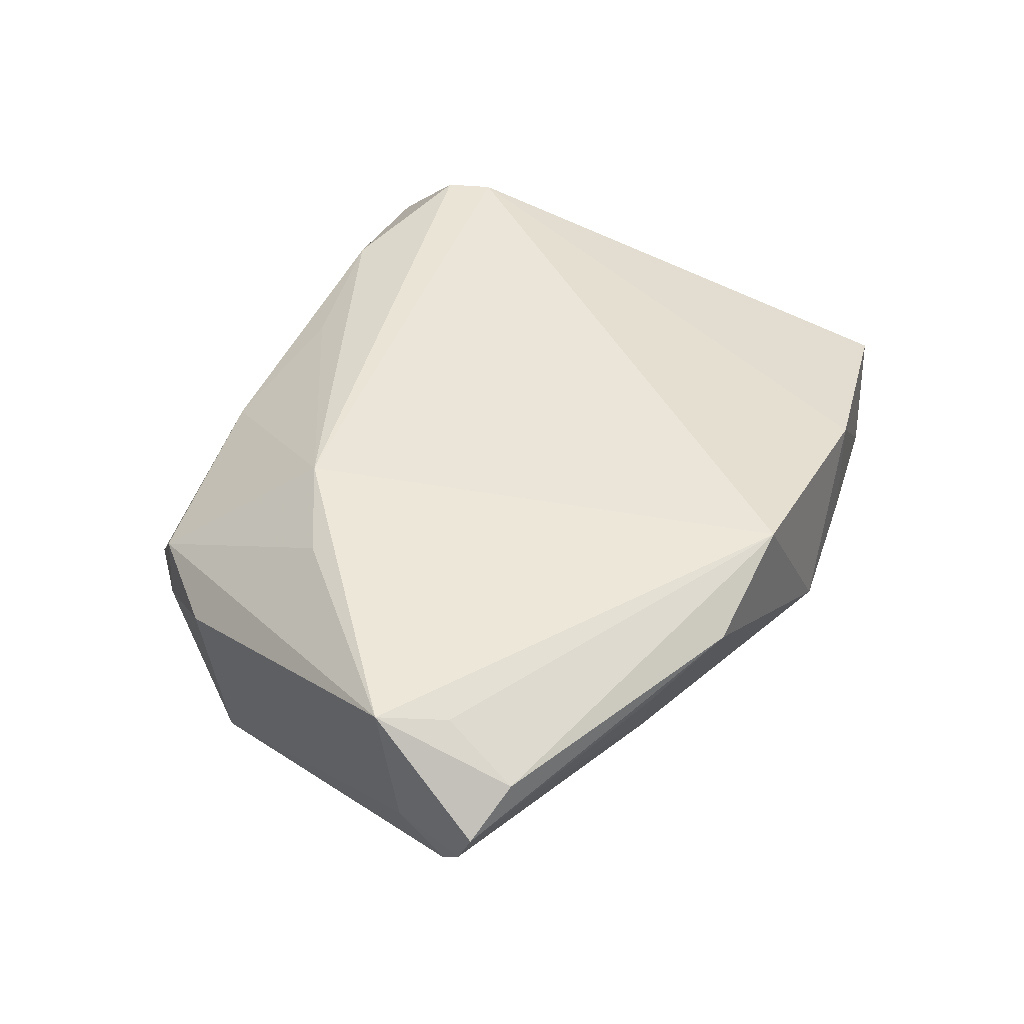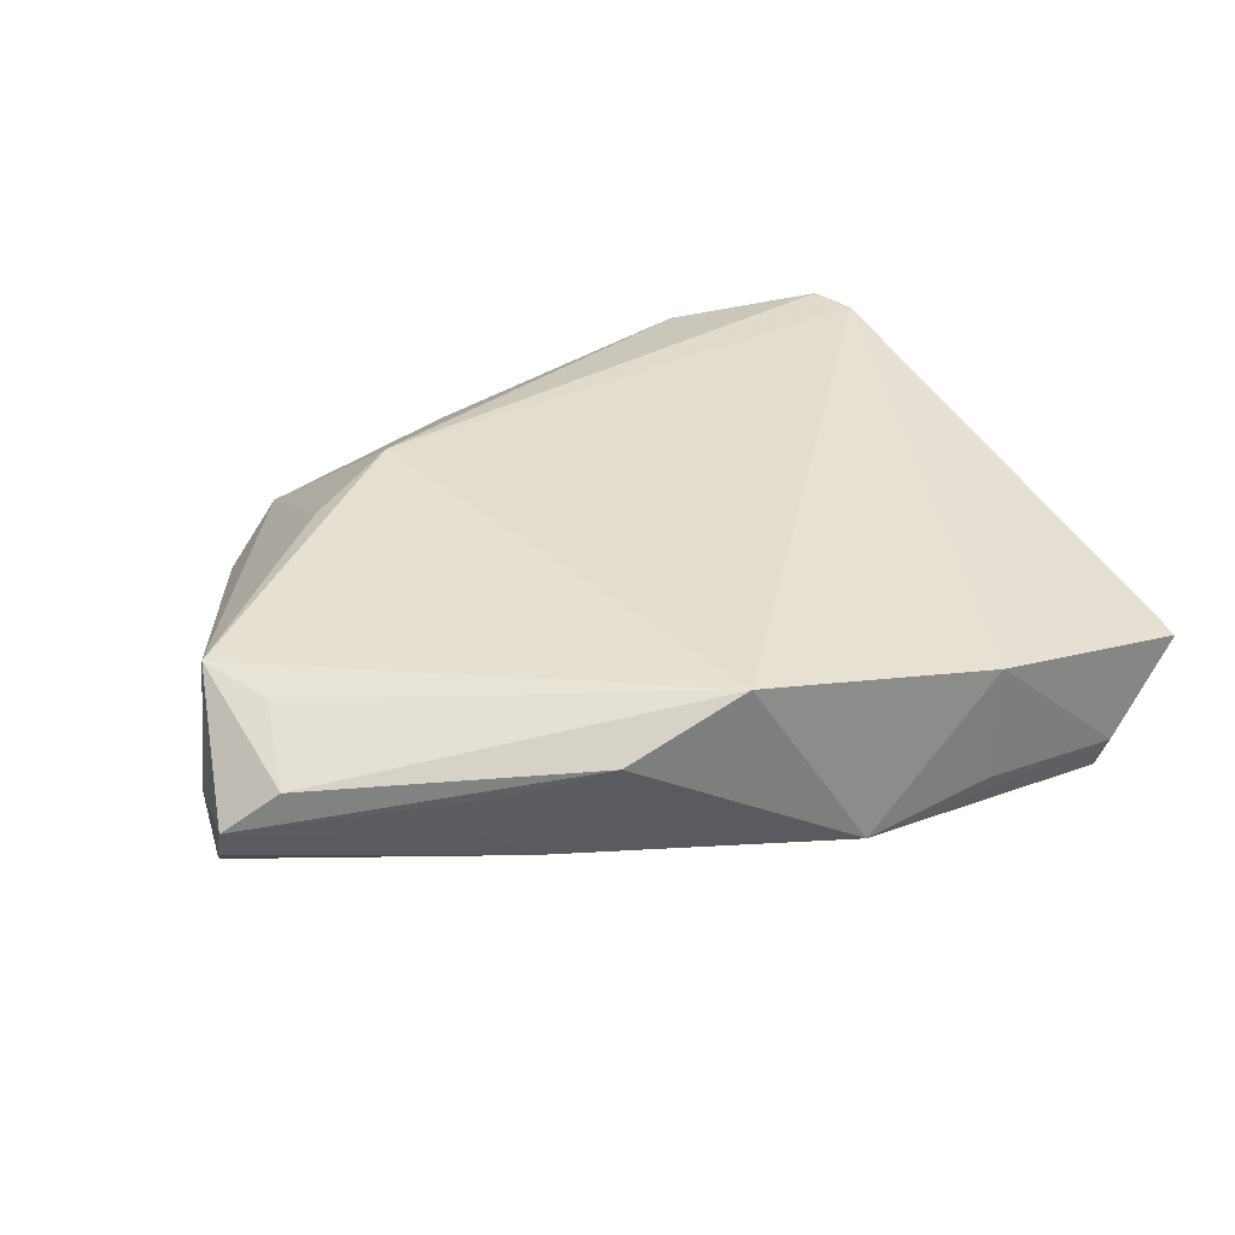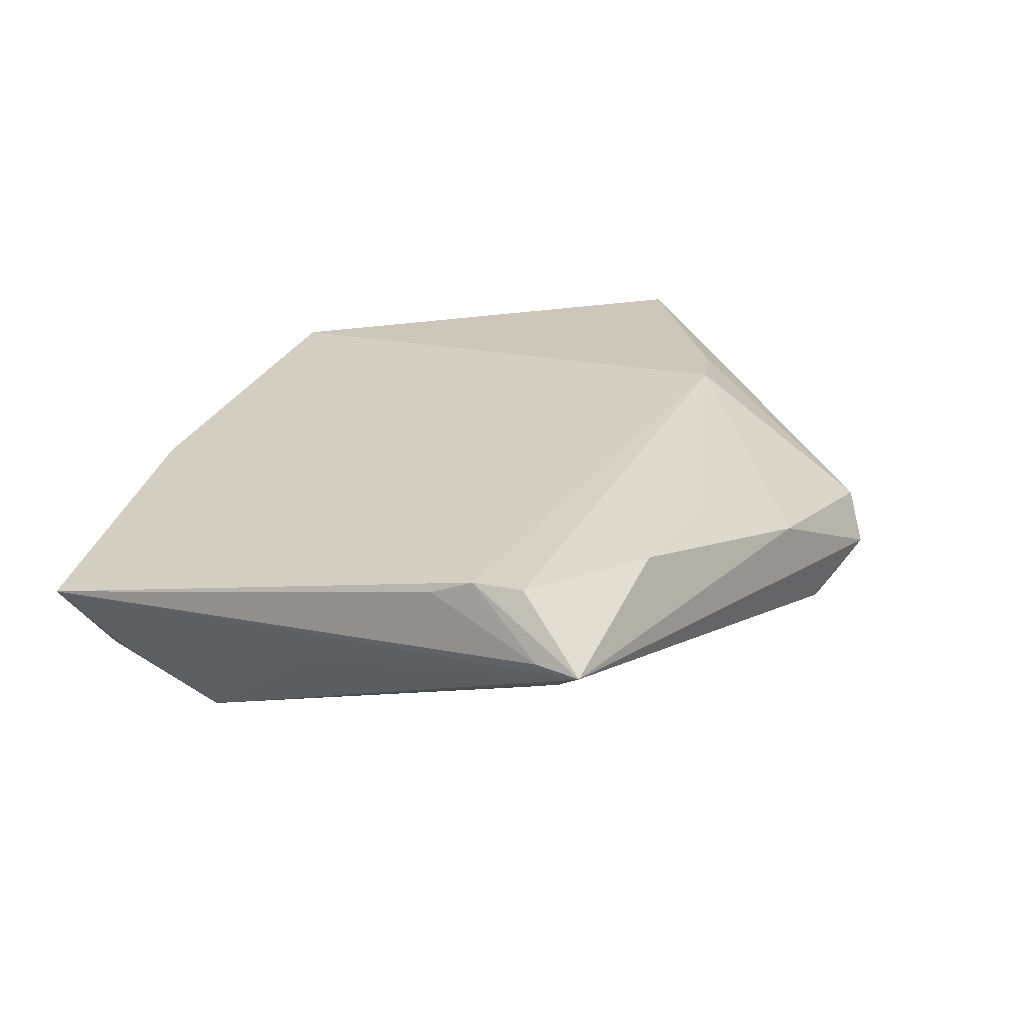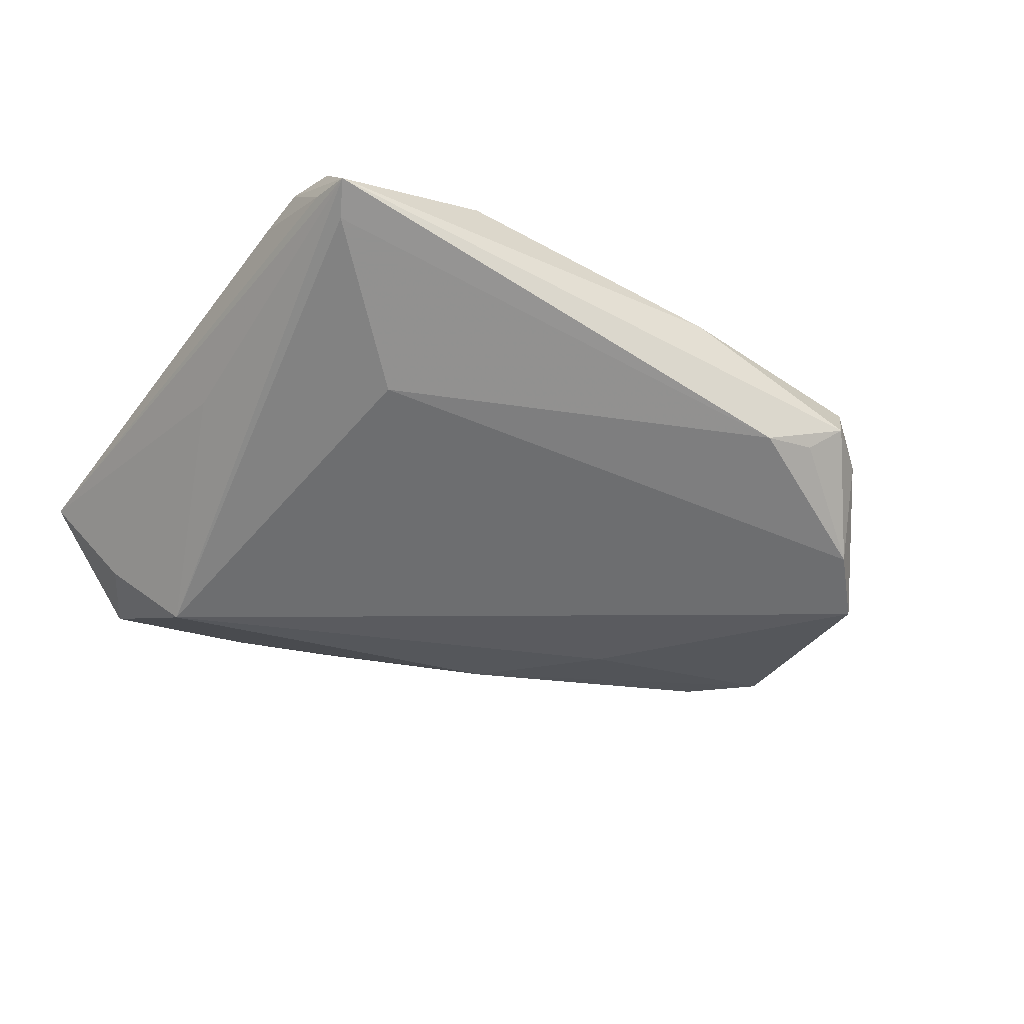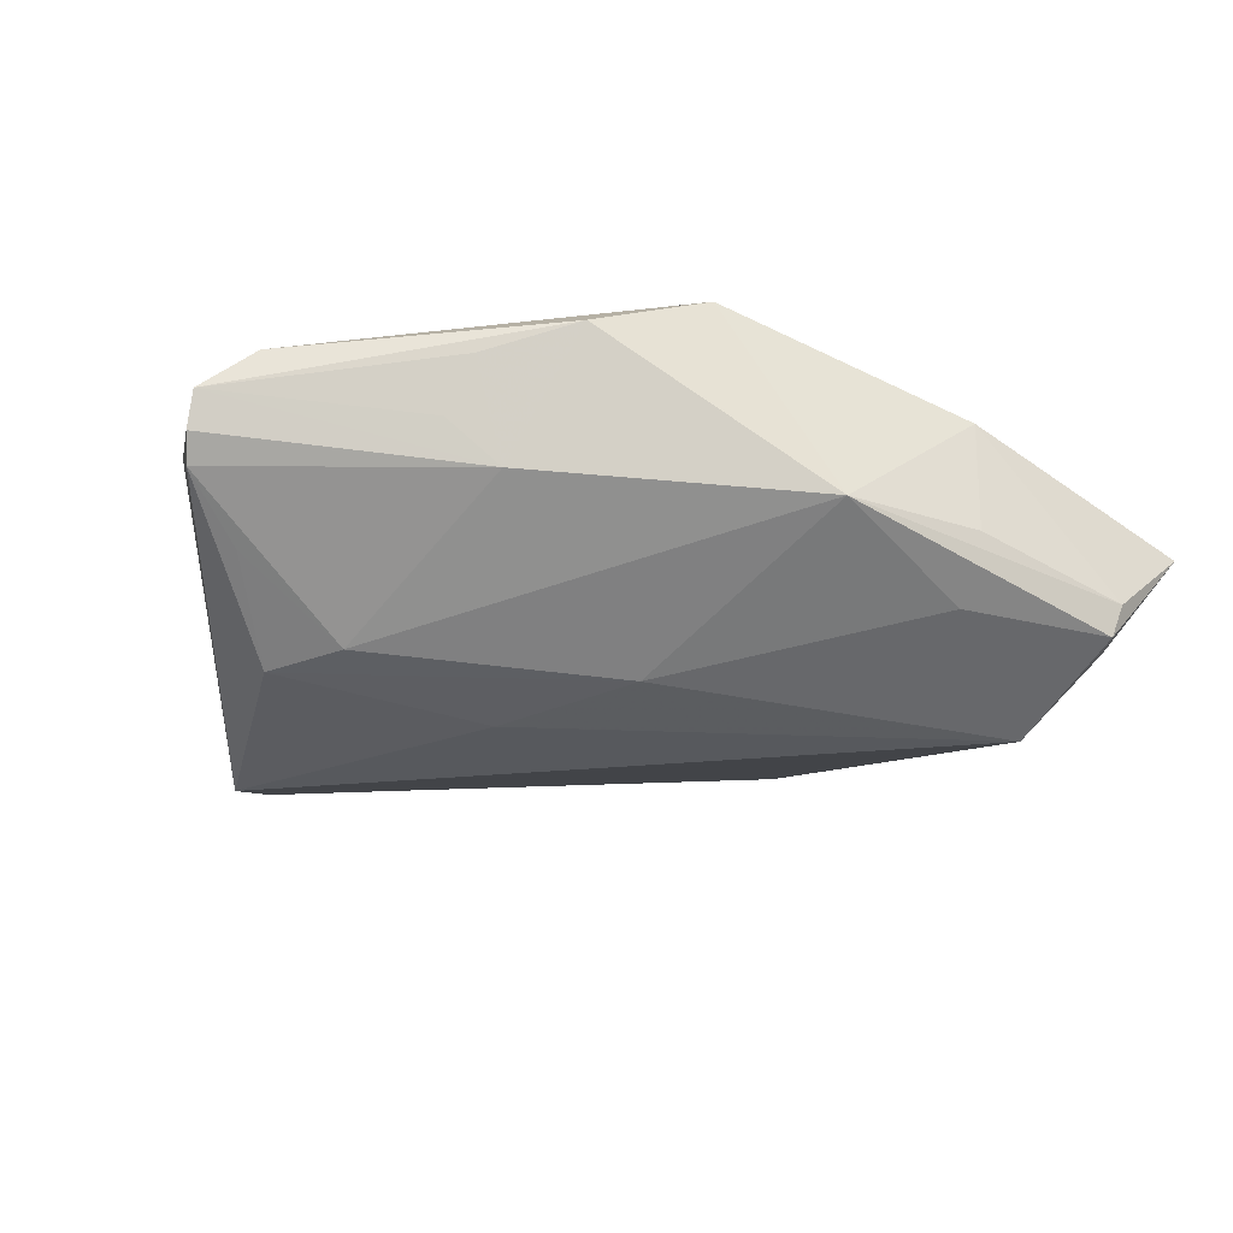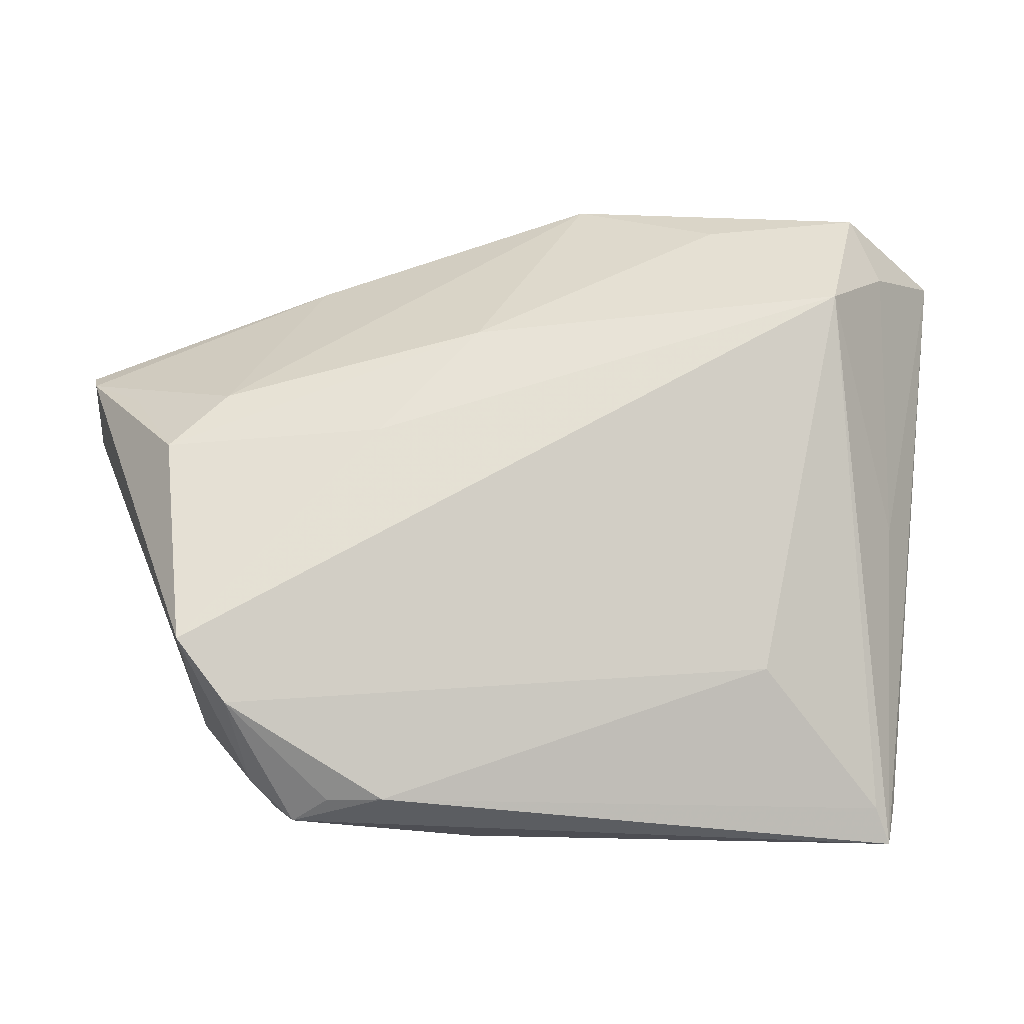
<metadata>
{"format":"obj","ext":"obj","renderer":"f3d","projection":"perspective","resolution":1024,"background":"white","views":[{"elev":45.0,"azim":116.7,"up":"+Z"},{"elev":35.1,"azim":154.2,"up":"+Z"},{"elev":25.7,"azim":-54.7,"up":"+Z"},{"elev":-33.1,"azim":-28.9,"up":"+Z"},{"elev":-29.0,"azim":158.9,"up":"+Z"},{"elev":-25.8,"azim":-178.0,"up":"+Y"}]}
</metadata>
<code>
v 0.05749 0.01906 -0.002617
v -0.02765 -0.04045 0.01582
v -0.04948 -0.03853 0.01021
v 0.02573 0.03255 -0.003526
v 0.03037 -0.04029 0.002568
v 0.03974 -0.02973 0.0009679
v 0.05693 0.01255 0.002275
v 0.04366 0.002098 -0.01704
v -0.04773 0.03797 -0.00859
v -0.02758 0.03585 -0.01208
v -0.05032 0.02919 -0.009985
v 0.0158 -0.04276 -0.007577
v 0.05831 0.02354 0.004605
v 0.01622 0.002695 -0.01931
v -0.009868 -0.03745 0.0142
v -0.05833 0.03446 0.001374
v 0.03021 0.03557 0.008447
v 0.003782 0.01738 -0.01816
v -0.049 -0.02897 0.01801
v 0.01921 0.04078 0.01218
v 0.02274 -0.04245 -0.006639
v -0.04286 0.02124 -0.01931
v -0.05034 -0.02362 0.01563
v 0.03461 -0.0329 -0.01581
v -0.03252 -0.02537 -0.005594
v -0.04674 -0.04 0.006667
v 0.05186 0.02596 0.009694
v 0.02182 -0.01953 0.01931
v 0.04038 -0.02576 -0.01931
v 0.03273 -0.0391 -0.004721
v 0.02736 -0.04388 -0.003111
v 0.03251 0.03216 0.001774
v -0.04697 -0.03489 0.01786
v -0.02855 0.04082 0.009998
v 0.05019 0.0135 -0.008537
v 0.05833 0.0217 0.0002239
v -0.04653 0.03701 -0.01261
v -0.04844 -0.04388 0.009515
v -0.009933 0.04388 -0.005666
v 0.05416 0.00822 0.01603
v -0.05031 -0.003813 -0.0002532
v 0.004267 0.04142 0.01819
v 0.04946 0.01612 0.01467
v -0.02778 0.04144 -0.004929
v 0.03644 0.009493 -0.01641
v 0.03326 -0.0132 0.01691
v 0.005612 -0.04287 0.007236
f 7 29 1
f 38 12 31
f 14 29 22
f 22 18 14
f 16 37 11
f 11 37 22
f 9 37 16
f 39 37 9
f 10 18 22
f 22 37 10
f 39 18 10
f 10 37 39
f 31 12 21
f 24 12 25
f 24 25 22
f 22 29 24
f 24 21 12
f 31 21 24
f 46 40 28
f 28 5 46
f 46 5 40
f 40 5 6
f 29 7 6
f 6 7 40
f 13 27 40
f 40 7 13
f 22 25 26
f 26 38 22
f 25 12 26
f 12 38 26
f 28 40 42
f 8 14 18
f 29 14 8
f 1 29 8
f 8 35 1
f 22 38 41
f 41 11 22
f 41 38 16
f 16 11 41
f 39 9 44
f 47 5 28
f 28 15 47
f 31 5 47
f 47 38 31
f 29 6 30
f 31 24 30
f 30 24 29
f 30 5 31
f 30 6 5
f 32 13 4
f 36 7 1
f 36 13 7
f 1 4 36
f 36 4 13
f 19 38 33
f 19 33 28
f 28 42 19
f 16 23 19
f 40 27 43
f 43 42 40
f 27 42 43
f 39 42 20
f 20 4 39
f 20 42 27
f 27 13 20
f 2 47 15
f 38 47 2
f 28 33 2
f 2 15 28
f 33 38 2
f 35 8 45
f 1 35 45
f 45 4 1
f 45 8 18
f 45 18 39
f 39 4 45
f 38 19 3
f 3 19 23
f 16 38 3
f 3 23 16
f 16 19 34
f 34 19 42
f 34 42 39
f 34 9 16
f 34 44 9
f 39 44 34
f 17 13 32
f 17 20 13
f 32 4 17
f 4 20 17

</code>
